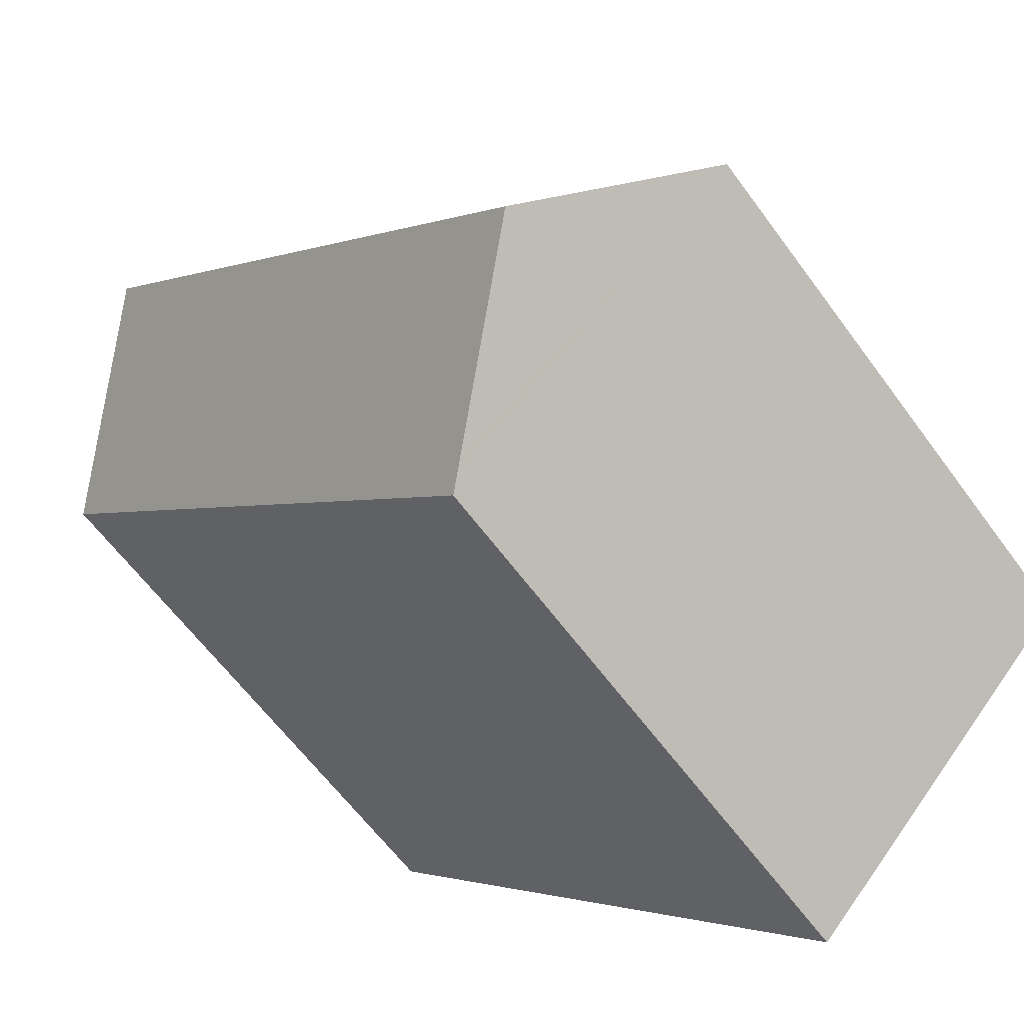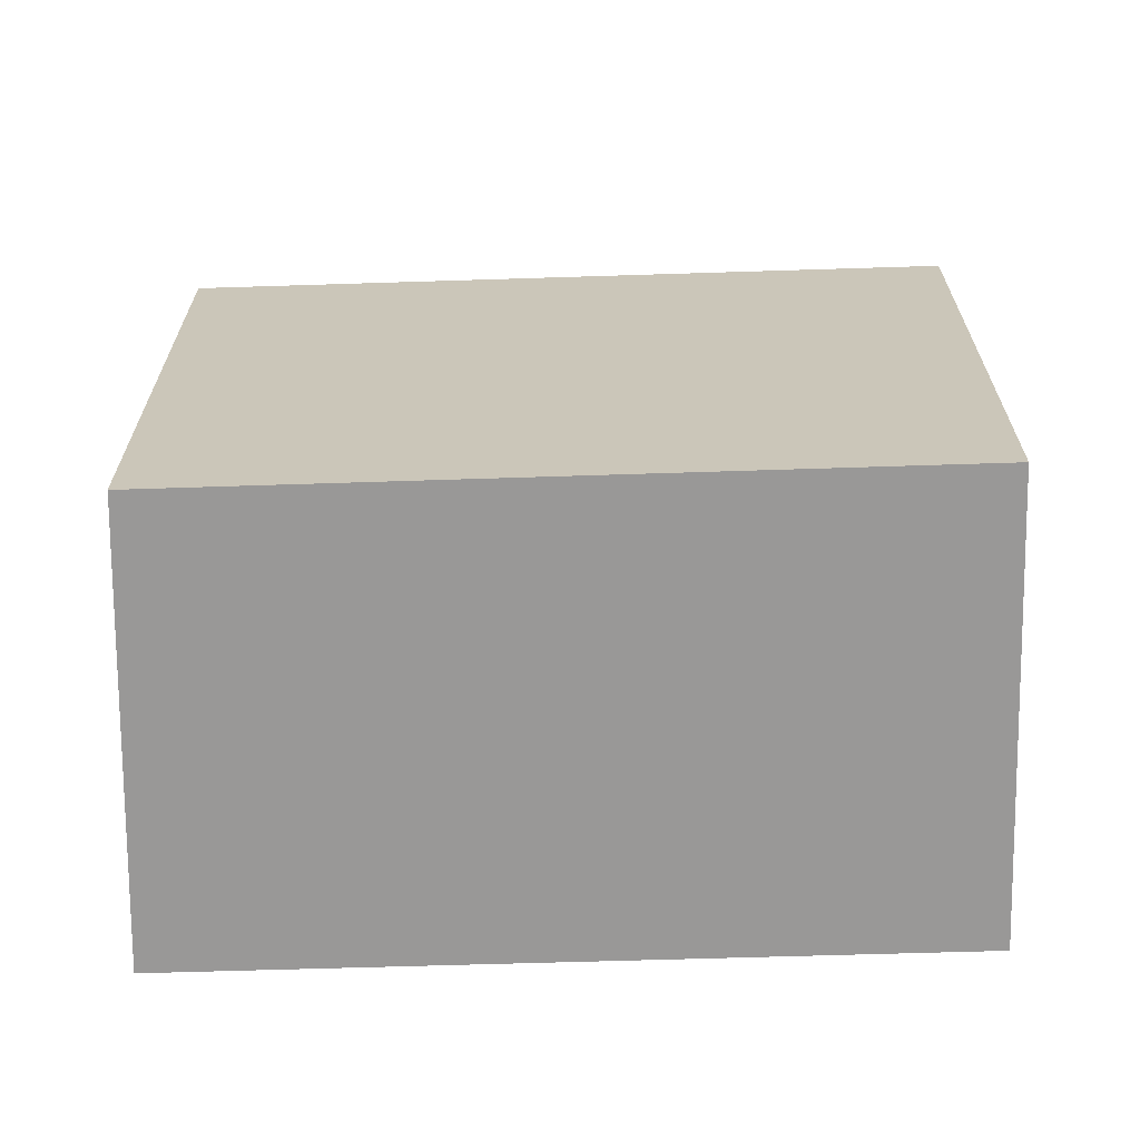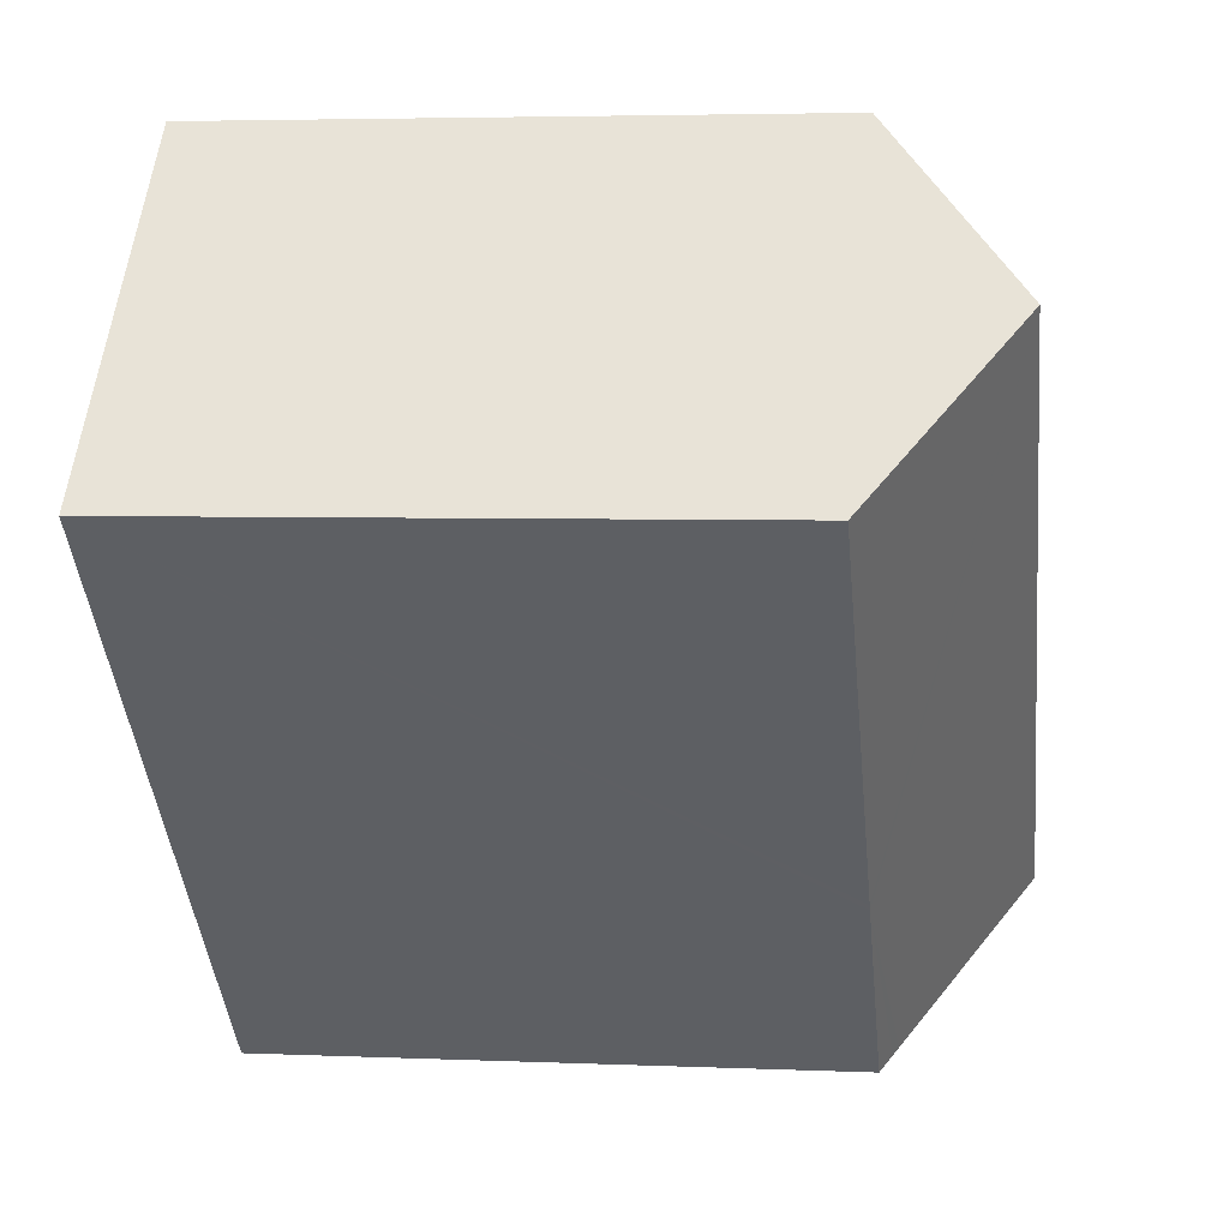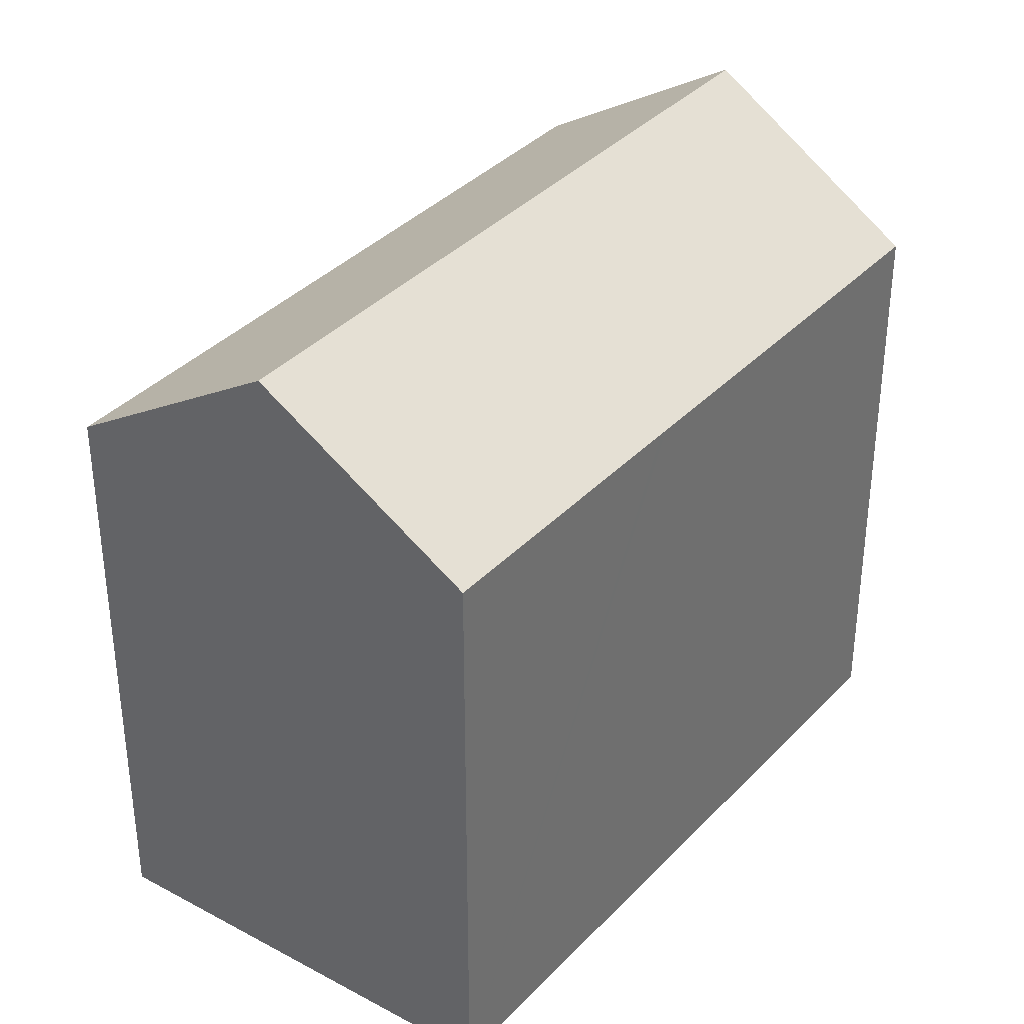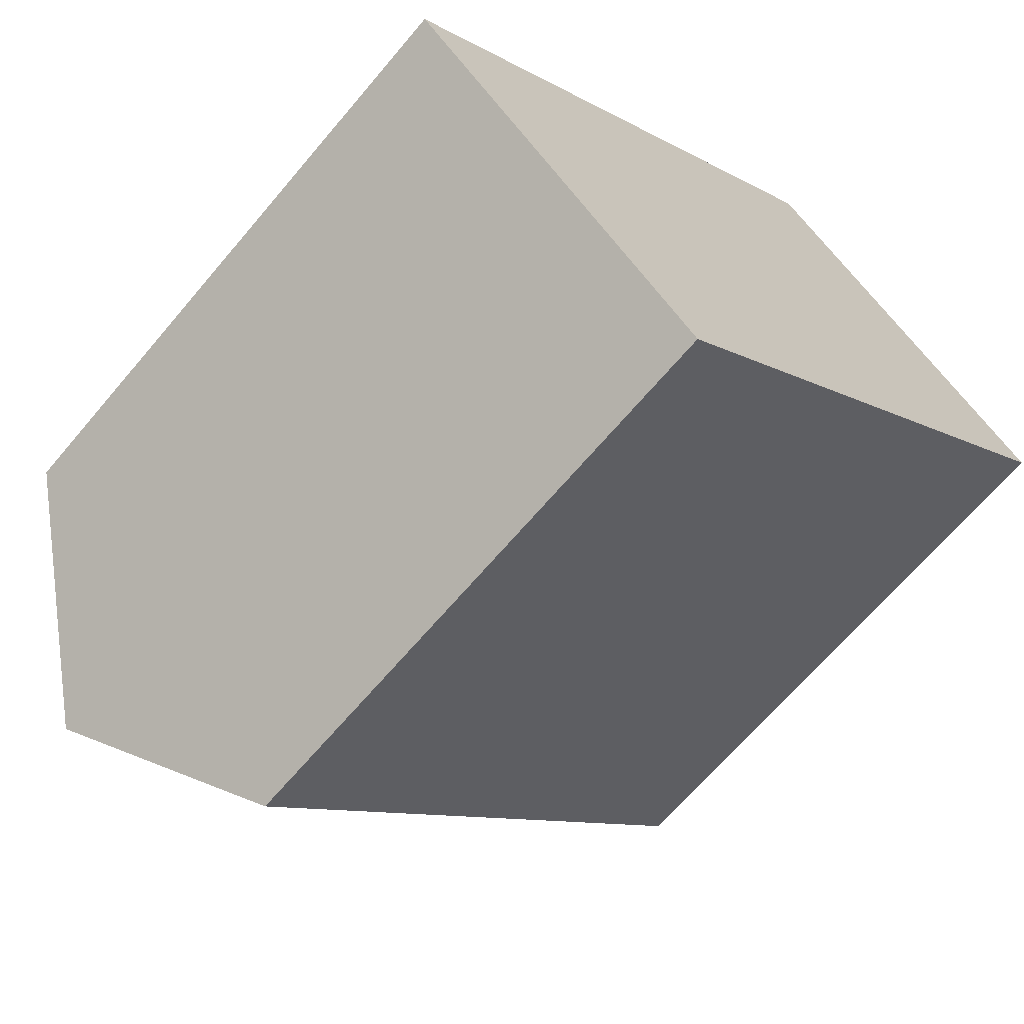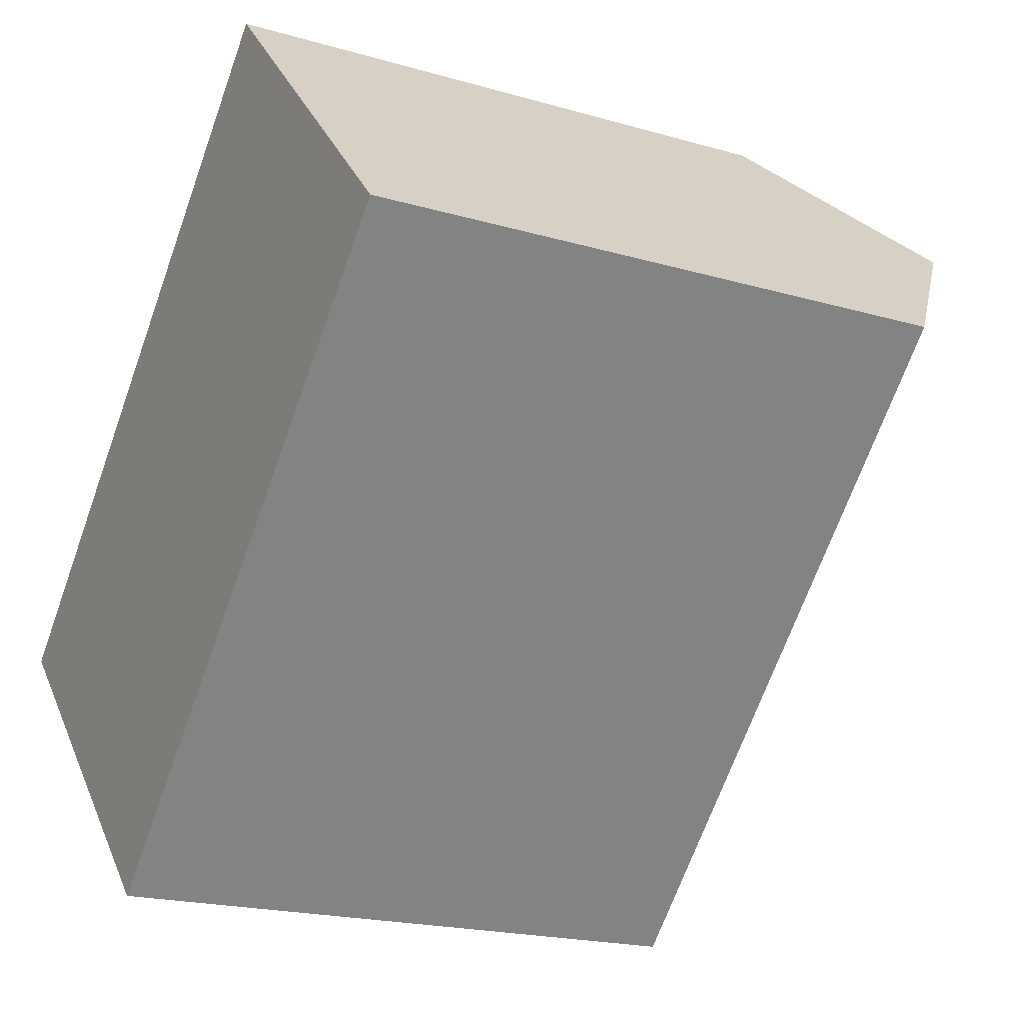
<metadata>
{"format":"obj","ext":"obj","renderer":"f3d","projection":"perspective","resolution":1024,"background":"white","views":[{"elev":-61.5,"azim":-144.0,"up":"+Z"},{"elev":-68.7,"azim":136.5,"up":"+Y"},{"elev":4.2,"azim":97.9,"up":"+Z"},{"elev":36.8,"azim":82.0,"up":"+Y"},{"elev":-66.1,"azim":-40.1,"up":"+Z"},{"elev":-19.4,"azim":61.3,"up":"+Z"}]}
</metadata>
<code>
v  7.257 14.79 -7.319
v  11.88 14.52 -3.285
v  7.576 14.51 -7.641
v  7.11 14.92 -7.171
v  3.78 17.88 -3.813
v  16.55 17.88 9.041
v  12.01 14.52 -3.153
v  14.88 14.53 -0.253
v  15.01 14.53 -0.124
v  19.55 14.54 4.476
v  19.97 14.54 4.898
v  20.16 14.54 5.086
v  19.77 14.94 5.599
v  20.2 14.54 5.131
v  19.75 14.95 5.617
v  14.38 15.9 11.36
v  12.83 14.52 12.92
v  12.88 14.52 12.97
v  12.72 14.52 12.8
v  7.062 14.52 7.109
v  4.2 14.52 4.228
v  0 14.52 8.893e-16
v  7.576 4.679e-16 -7.641
v  3.78 2.335e-16 -3.813
v  0 0 0
v  7.11 4.391e-16 -7.171
v  7.257 4.482e-16 -7.319
v  4.2 -2.589e-16 4.228
v  7.062 -4.353e-16 7.109
v  12.83 -7.911e-16 12.92
v  12.88 -7.939e-16 12.97
v  12.72 -7.839e-16 12.8
v  16.55 -5.536e-16 9.041
v  19.75 -3.439e-16 5.617
v  14.38 -6.954e-16 11.36
v  19.77 -3.428e-16 5.599
v  20.2 -3.142e-16 5.131
v  11.88 2.011e-16 -3.285
v  19.55 -2.741e-16 4.476
v  20.16 -3.114e-16 5.086
v  19.97 -2.999e-16 4.898
v  15.01 7.593e-18 -0.124
v  14.88 1.549e-17 -0.253
v  12.01 1.931e-16 -3.153
g defaultobject
f 1 2 3
f 2 1 4
f 2 4 5
f 2 5 6
f 2 6 7
f 7 6 8
f 8 6 9
f 9 6 10
f 10 6 11
f 11 6 12
f 12 6 13
f 12 13 14
f 13 6 15
f 16 17 18
f 17 16 19
f 19 16 20
f 20 16 21
f 21 16 22
f 22 16 5
f 5 16 6
f 4 22 5
f 22 4 1
f 22 1 3
f 22 3 23
f 22 23 24
f 22 24 25
f 24 23 26
f 26 23 27
f 25 21 22
f 21 25 20
f 20 25 19
f 19 25 28
f 19 28 29
f 19 29 17
f 17 29 18
f 18 29 30
f 18 30 31
f 30 29 32
f 16 15 6
f 15 16 18
f 15 18 31
f 15 31 33
f 15 33 34
f 33 31 35
f 34 13 15
f 13 34 36
f 36 14 13
f 14 36 37
f 37 12 14
f 12 37 11
f 11 37 10
f 10 37 9
f 9 37 8
f 8 37 7
f 7 37 2
f 2 37 3
f 3 37 38
f 3 38 23
f 38 37 39
f 39 37 40
f 39 40 41
f 38 39 42
f 38 42 43
f 38 43 44
f 36 40 37
f 40 36 41
f 41 36 39
f 39 36 34
f 39 34 33
f 39 33 42
f 42 33 35
f 42 35 43
f 43 35 44
f 44 35 31
f 44 31 38
f 38 31 23
f 23 31 30
f 23 30 32
f 23 32 29
f 23 29 27
f 27 29 26
f 26 29 24
f 24 29 28
f 24 28 25

</code>
